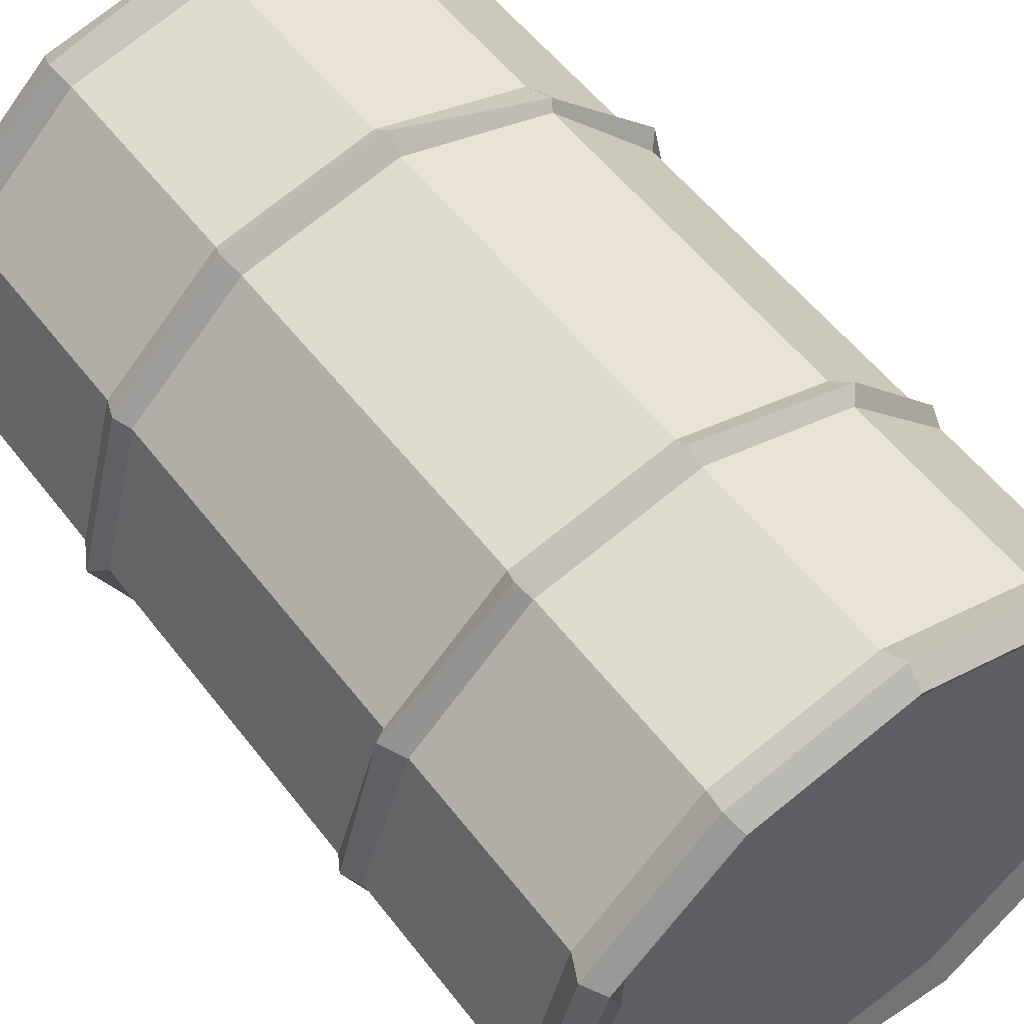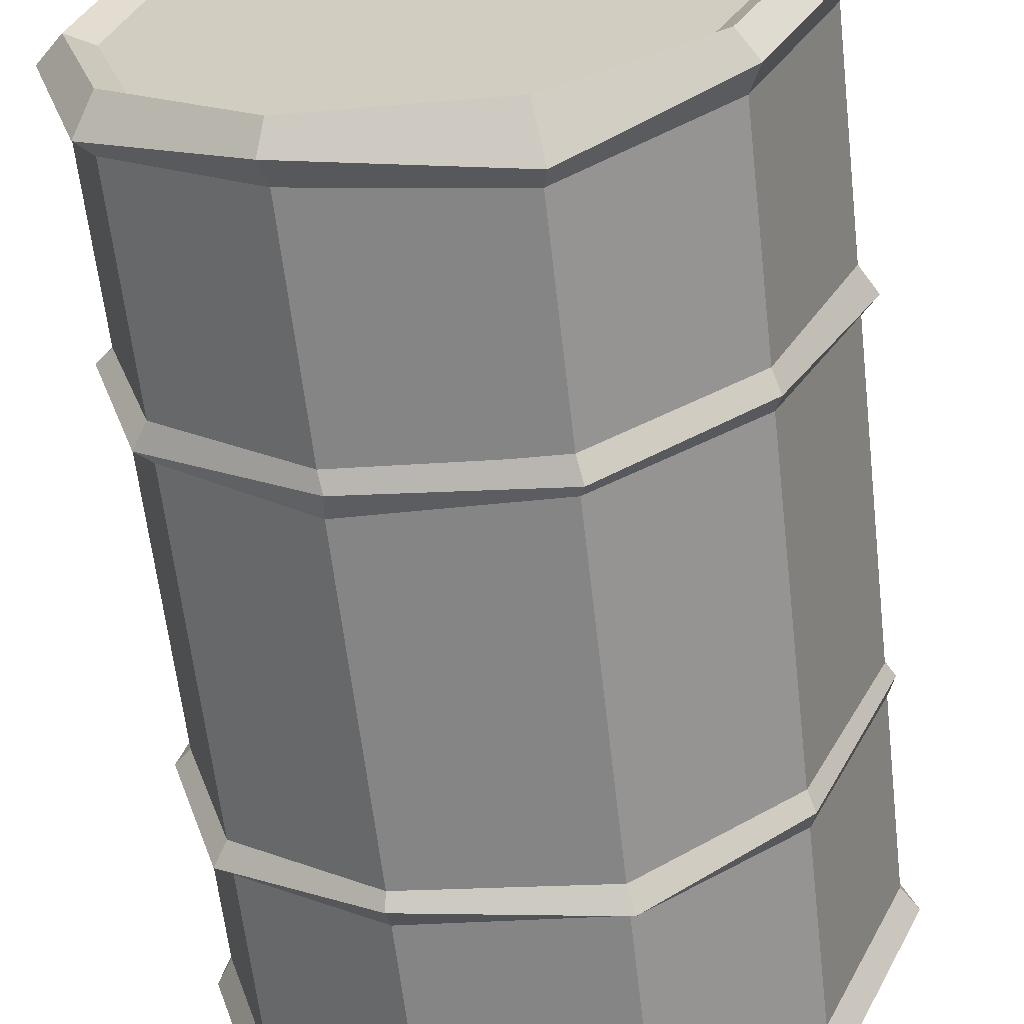
<metadata>
{"format":"obj","ext":"obj","renderer":"f3d","projection":"perspective","resolution":1024,"background":"white","views":[{"elev":54.4,"azim":143.4,"up":"+Z"},{"elev":-63.1,"azim":6.7,"up":"+Z"}]}
</metadata>
<code>
g SM_Prop_Barrel_Coloured_01
v -0.1907 0.7595 0.2979
v -0.3126 0.746 0.1571
v -0.3626 0.7515 -0.02157
v -0.3088 0.7594 -0.2015
v -0.1405 0.7454 -0.3238
v 0.08255 0.7554 -0.3519
v 0.2542 0.7473 -0.2282
v 0.3537 0.7453 -0.0008746
v 0.3085 0.7483 0.1795
v 0.1719 0.7575 0.3084
v -0.01102 0.7515 0.3434
v 0.1633 0.7718 0.2922
v -0.01022 0.7718 0.3334
v 0.2929 0.7718 0.1698
v 0.344 0.7664 -0.0009909
v 0.248 0.7676 -0.2197
v 0.07769 0.7663 -0.3343
v -0.1378 0.7666 -0.3132
v -0.2932 0.7718 -0.1919
v -0.3443 0.7718 -0.02103
v -0.3031 0.7683 0.1525
v -0.181 0.7718 0.2823
v -0.3031 0.7335 0.1525
v -0.1811 0.7358 0.2823
v -0.3443 0.7358 -0.02103
v -0.2932 0.7358 -0.1919
v -0.1378 0.7291 -0.3132
v 0.07764 0.7321 -0.3342
v 0.2479 0.7262 -0.2196
v 0.344 0.7289 -0.0009546
v 0.2929 0.7358 0.1699
v 0.1632 0.7358 0.2923
v -0.01029 0.7358 0.3334
v -0.1867 0.333 0.2909
v -0.3193 0.3275 0.1612
v -0.3626 0.3151 -0.02157
v -0.3088 0.3241 -0.2015
v -0.1355 0.3307 -0.3158
v 0.08255 0.3293 -0.3519
v 0.255 0.3241 -0.2287
v 0.3623 0.339 -0.0004364
v 0.302 0.3241 0.175
v 0.1719 0.3207 0.3084
v -0.0108 0.3241 0.3517
v -0.01022 0.3008 0.3334
v 0.1633 0.3008 0.2922
v 0.2929 0.3008 0.1698
v 0.344 0.307 -0.0009909
v 0.248 0.3008 -0.2197
v 0.07769 0.3071 -0.3343
v -0.1378 0.3068 -0.3132
v -0.2932 0.3008 -0.1919
v -0.3443 0.3008 -0.02103
v -0.3031 0.3048 0.1525
v -0.181 0.3008 0.2823
v -0.1811 0.3422 0.2823
v -0.3031 0.3449 0.1525
v -0.3443 0.3422 -0.02103
v -0.2932 0.3422 -0.1919
v -0.1378 0.3535 -0.3132
v 0.07764 0.3464 -0.3342
v 0.2479 0.3422 -0.2196
v 0.344 0.3502 -0.0009546
v 0.2929 0.3422 0.1699
v 0.1632 0.3422 0.2923
v -0.01029 0.3422 0.3334
v -0.1617 1.03 0.2528
v -0.008564 1.03 0.2986
v 0.147 1.03 0.2617
v 0.2632 1.03 0.152
v 0.309 1.03 -0.001181
v 0.2231 1.03 -0.1964
v 0.06991 1.03 -0.2998
v -0.1239 1.03 -0.2804
v -0.2625 1.03 -0.1721
v -0.3083 1.03 -0.01901
v -0.2714 1.03 0.1365
v -0.009967 1.03 0.01725
v -0.2761 1.03 0.07039
v 0.2665 1.03 0.09628
v 0.1625 1.045 0.2926
v -0.01099 1.045 0.3338
v 0.2922 1.045 0.1702
v 0.3433 1.045 -0.0005759
v 0.2474 1.045 -0.219
v 0.07707 1.033 -0.3337
v -0.1378 1.045 -0.3132
v -0.2932 1.045 -0.1919
v -0.3443 1.038 -0.02103
v -0.3031 1.028 0.1525
v -0.1818 1.045 0.2827
v 0.1625 0.9951 0.2926
v 0.2474 0.9951 -0.2191
v -0.1378 0.9951 -0.3132
v -0.3031 0.9773 0.1525
v -0.01094 0.9951 0.3338
v 0.2922 0.9951 0.1702
v 0.3433 0.9951 -0.000603
v 0.07711 0.9825 -0.3337
v -0.2932 0.9951 -0.1919
v -0.3443 0.9881 -0.02103
v -0.1818 0.9951 0.2827
v -0.3197 1.007 0.1614
v -0.3631 1.018 -0.02158
v -0.3092 1.025 -0.2017
v -0.1434 1.025 -0.3312
v 0.08205 1.012 -0.3517
v 0.2602 1.025 -0.2327
v 0.362 1.025 -1.495e-05
v 0.3081 1.025 0.1801
v 0.1714 1.025 0.3092
v -0.01157 1.025 0.3526
v -0.1917 1.025 0.2987
v -0.009985 0.05666 0.3332
v 0.1635 0.05666 0.2921
v 0.2932 0.05666 0.1697
v 0.3443 0.05666 -0.001118
v 0.2482 0.05666 -0.2199
v 0.07788 0.07425 -0.3345
v -0.1378 0.05666 -0.3132
v -0.2932 0.05666 -0.1919
v -0.3443 0.05666 -0.02103
v -0.3031 0.06799 0.1525
v -0.1808 0.05666 0.2821
v -0.0105 0.02602 0.352
v 0.1724 0.03478 0.3086
v 0.3092 0.03569 0.1795
v 0.3631 0.02602 -0.0005927
v 0.261 0.02602 -0.2336
v 0.08292 0.05275 -0.3526
v -0.1434 0.02602 -0.3312
v -0.3092 0.03794 -0.2017
v -0.3631 0.02602 -0.02158
v -0.3197 0.03734 0.1614
v -0.1906 0.02469 0.2981
v -0.1759 9.537e-08 0.2742
v -0.2949 3.815e-08 0.1482
v -0.3349 9.537e-08 -0.02052
v -0.2852 9.537e-08 -0.1866
v -0.1344 9.537e-08 -0.3044
v 0.07548 0 -0.3252
v 0.2413 9.537e-08 -0.2135
v 0.3346 9.537e-08 -0.001185
v 0.2849 9.537e-08 0.1649
v 0.1588 9.537e-08 0.2839
v -0.009828 9.537e-08 0.3239
v -0.1612 0.01541 0.2502
v -0.009602 0.01541 0.2955
v 0.1443 0.01541 0.259
v 0.2593 0.01541 0.1504
v 0.3047 0.01541 -0.001157
v 0.2197 0.01541 -0.1944
v 0.06806 0.01541 -0.2967
v -0.1238 0.01541 -0.2775
v -0.2609 0.01541 -0.1704
v -0.3063 0.01541 -0.0188
v -0.2697 0.01541 0.1351
v -0.01099 0.01541 0.01708
v -0.05865 0.01541 -0.27
v -0.0836 0.01541 0.261
v 0.1633 0.7718 0.2922
v 0.1719 0.7575 0.3084
v 0.2929 0.7718 0.1698
v 0.3085 0.7483 0.1795
v 0.344 0.7664 -0.0009909
v 0.3537 0.7453 -0.0008746
v 0.248 0.7676 -0.2197
v 0.2542 0.7473 -0.2282
v 0.08255 0.7554 -0.3519
v 0.07769 0.7663 -0.3343
v -0.1378 0.7666 -0.3132
v -0.1405 0.7454 -0.3238
v -0.2932 0.7718 -0.1919
v -0.3088 0.7594 -0.2015
v -0.3443 0.7718 -0.02103
v -0.3626 0.7515 -0.02157
v -0.3031 0.7683 0.1525
v -0.3126 0.746 0.1571
v -0.181 0.7718 0.2823
v -0.01022 0.7718 0.3334
v -0.01102 0.7515 0.3434
v -0.1907 0.7595 0.2979
v -0.3126 0.746 0.1571
v -0.1907 0.7595 0.2979
v -0.3626 0.7515 -0.02157
v -0.3126 0.746 0.1571
v -0.3031 0.7335 0.1525
v -0.3088 0.7594 -0.2015
v -0.3626 0.7515 -0.02157
v -0.3443 0.7358 -0.02103
v -0.1405 0.7454 -0.3238
v -0.3088 0.7594 -0.2015
v -0.2932 0.7358 -0.1919
v -0.1378 0.7291 -0.3132
v 0.08255 0.7554 -0.3519
v -0.1405 0.7454 -0.3238
v 0.2542 0.7473 -0.2282
v 0.08255 0.7554 -0.3519
v 0.07764 0.7321 -0.3342
v 0.3537 0.7453 -0.0008746
v 0.2542 0.7473 -0.2282
v 0.2479 0.7262 -0.2196
v 0.3085 0.7483 0.1795
v 0.3537 0.7453 -0.0008746
v 0.344 0.7289 -0.0009546
v 0.1719 0.7575 0.3084
v 0.3085 0.7483 0.1795
v 0.2929 0.7358 0.1699
v -0.01102 0.7515 0.3434
v 0.1719 0.7575 0.3084
v 0.1632 0.7358 0.2923
v -0.1907 0.7595 0.2979
v -0.01102 0.7515 0.3434
v -0.01029 0.7358 0.3334
v -0.1811 0.7358 0.2823
v 0.1633 0.3008 0.2922
v 0.1719 0.3207 0.3084
v 0.2929 0.3008 0.1698
v 0.302 0.3241 0.175
v 0.344 0.307 -0.0009909
v 0.3623 0.339 -0.0004364
v 0.248 0.3008 -0.2197
v 0.255 0.3241 -0.2287
v 0.07769 0.3071 -0.3343
v 0.08255 0.3293 -0.3519
v -0.1378 0.3068 -0.3132
v -0.1355 0.3307 -0.3158
v -0.2932 0.3008 -0.1919
v -0.3088 0.3241 -0.2015
v -0.3443 0.3008 -0.02103
v -0.3626 0.3151 -0.02157
v -0.3031 0.3048 0.1525
v -0.3193 0.3275 0.1612
v -0.181 0.3008 0.2823
v -0.1867 0.333 0.2909
v -0.0108 0.3241 0.3517
v -0.01022 0.3008 0.3334
v -0.3193 0.3275 0.1612
v -0.1867 0.333 0.2909
v -0.3626 0.3151 -0.02157
v -0.3031 0.3449 0.1525
v -0.3193 0.3275 0.1612
v -0.3088 0.3241 -0.2015
v -0.3443 0.3422 -0.02103
v -0.3626 0.3151 -0.02157
v -0.1355 0.3307 -0.3158
v -0.2932 0.3422 -0.1919
v -0.3088 0.3241 -0.2015
v -0.1378 0.3535 -0.3132
v -0.1355 0.3307 -0.3158
v 0.08255 0.3293 -0.3519
v 0.255 0.3241 -0.2287
v 0.07764 0.3464 -0.3342
v 0.08255 0.3293 -0.3519
v 0.3623 0.339 -0.0004364
v 0.2479 0.3422 -0.2196
v 0.255 0.3241 -0.2287
v 0.302 0.3241 0.175
v 0.344 0.3502 -0.0009546
v 0.3623 0.339 -0.0004364
v 0.1719 0.3207 0.3084
v 0.2929 0.3422 0.1699
v 0.302 0.3241 0.175
v -0.0108 0.3241 0.3517
v 0.1632 0.3422 0.2923
v 0.1719 0.3207 0.3084
v -0.1867 0.333 0.2909
v -0.1811 0.3422 0.2823
v -0.01029 0.3422 0.3334
v -0.0108 0.3241 0.3517
v -0.008564 1.03 0.2986
v 0.147 1.03 0.2617
v 0.147 1.03 0.2617
v 0.2632 1.03 0.152
v 0.1625 1.045 0.2926
v 0.2665 1.03 0.09628
v 0.309 1.03 -0.001181
v 0.3433 1.045 -0.0005759
v 0.2922 1.045 0.1702
v 0.2665 1.03 0.09628
v 0.2922 1.045 0.1702
v 0.2632 1.03 0.152
v 0.2665 1.03 0.09628
v 0.309 1.03 -0.001181
v 0.2231 1.03 -0.1964
v 0.3433 1.045 -0.0005759
v 0.2231 1.03 -0.1964
v 0.06991 1.03 -0.2998
v 0.2474 1.045 -0.219
v 0.07707 1.033 -0.3337
v 0.06991 1.03 -0.2998
v -0.1239 1.03 -0.2804
v -0.1239 1.03 -0.2804
v -0.2625 1.03 -0.1721
v -0.1378 1.045 -0.3132
v -0.2625 1.03 -0.1721
v -0.3083 1.03 -0.01901
v -0.2932 1.045 -0.1919
v -0.3443 1.038 -0.02103
v -0.3083 1.03 -0.01901
v -0.3083 1.03 -0.01901
v -0.2761 1.03 0.07039
v -0.3031 1.028 0.1525
v -0.2714 1.03 0.1365
v -0.2714 1.03 0.1365
v -0.1617 1.03 0.2528
v -0.3031 1.028 0.1525
v -0.1617 1.03 0.2528
v -0.008564 1.03 0.2986
v -0.01099 1.045 0.3338
v -0.1818 1.045 0.2827
v -0.01094 0.9951 0.3338
v -0.01157 1.025 0.3526
v 0.1625 0.9951 0.2926
v 0.1714 1.025 0.3092
v 0.2922 0.9951 0.1702
v 0.3081 1.025 0.1801
v 0.3433 0.9951 -0.000603
v 0.362 1.025 -1.495e-05
v 0.2474 0.9951 -0.2191
v 0.2602 1.025 -0.2327
v 0.07711 0.9825 -0.3337
v 0.08205 1.012 -0.3517
v -0.1378 0.9951 -0.3132
v -0.1434 1.025 -0.3312
v -0.2932 0.9951 -0.1919
v -0.3092 1.025 -0.2017
v -0.3443 0.9881 -0.02103
v -0.3631 1.018 -0.02158
v -0.3031 0.9773 0.1525
v -0.3197 1.007 0.1614
v -0.1917 1.025 0.2987
v -0.1818 0.9951 0.2827
v -0.3631 1.018 -0.02158
v -0.3443 1.038 -0.02103
v -0.3031 1.028 0.1525
v -0.3197 1.007 0.1614
v -0.3092 1.025 -0.2017
v -0.2932 1.045 -0.1919
v -0.3443 1.038 -0.02103
v -0.3631 1.018 -0.02158
v -0.1434 1.025 -0.3312
v -0.1378 1.045 -0.3132
v -0.2932 1.045 -0.1919
v -0.3092 1.025 -0.2017
v -0.1378 1.045 -0.3132
v -0.1434 1.025 -0.3312
v 0.08205 1.012 -0.3517
v 0.07707 1.033 -0.3337
v 0.2602 1.025 -0.2327
v 0.2474 1.045 -0.219
v 0.07707 1.033 -0.3337
v 0.08205 1.012 -0.3517
v 0.362 1.025 -1.495e-05
v 0.3433 1.045 -0.0005759
v 0.2474 1.045 -0.219
v 0.2602 1.025 -0.2327
v 0.3081 1.025 0.1801
v 0.2922 1.045 0.1702
v 0.3433 1.045 -0.0005759
v 0.362 1.025 -1.495e-05
v 0.1714 1.025 0.3092
v 0.1625 1.045 0.2926
v 0.2922 1.045 0.1702
v 0.3081 1.025 0.1801
v -0.01157 1.025 0.3526
v -0.01099 1.045 0.3338
v 0.1625 1.045 0.2926
v 0.1714 1.025 0.3092
v -0.1917 1.025 0.2987
v -0.1818 1.045 0.2827
v -0.01099 1.045 0.3338
v -0.01157 1.025 0.3526
v -0.3197 1.007 0.1614
v -0.3031 1.028 0.1525
v -0.1818 1.045 0.2827
v -0.1917 1.025 0.2987
v 0.1724 0.03478 0.3086
v 0.1635 0.05666 0.2921
v 0.3092 0.03569 0.1795
v 0.2932 0.05666 0.1697
v 0.3631 0.02602 -0.0005927
v 0.3443 0.05666 -0.001118
v 0.261 0.02602 -0.2336
v 0.2482 0.05666 -0.2199
v 0.08292 0.05275 -0.3526
v 0.07788 0.07425 -0.3345
v -0.1434 0.02602 -0.3312
v -0.1378 0.05666 -0.3132
v -0.3092 0.03794 -0.2017
v -0.2932 0.05666 -0.1919
v -0.3631 0.02602 -0.02158
v -0.3443 0.05666 -0.02103
v -0.3197 0.03734 0.1614
v -0.3031 0.06799 0.1525
v -0.1906 0.02469 0.2981
v -0.1808 0.05666 0.2821
v -0.009985 0.05666 0.3332
v -0.0105 0.02602 0.352
v -0.01094 0.9951 0.3338
v -0.009985 0.05666 0.3332
v -0.1808 0.05666 0.2821
v -0.1818 0.9951 0.2827
v -0.1818 0.9951 0.2827
v -0.1808 0.05666 0.2821
v -0.3031 0.06799 0.1525
v -0.3031 0.9773 0.1525
v -0.3031 0.9773 0.1525
v -0.3031 0.06799 0.1525
v -0.3443 0.05666 -0.02103
v -0.3443 0.9881 -0.02103
v -0.3443 0.9881 -0.02103
v -0.3443 0.05666 -0.02103
v -0.2932 0.05666 -0.1919
v -0.2932 0.9951 -0.1919
v -0.2932 0.9951 -0.1919
v -0.2932 0.05666 -0.1919
v -0.1378 0.05666 -0.3132
v -0.1378 0.9951 -0.3132
v -0.1378 0.9951 -0.3132
v -0.1378 0.05666 -0.3132
v 0.07788 0.07425 -0.3345
v 0.07711 0.9825 -0.3337
v 0.07711 0.9825 -0.3337
v 0.07788 0.07425 -0.3345
v 0.2482 0.05666 -0.2199
v 0.2474 0.9951 -0.2191
v 0.2474 0.9951 -0.2191
v 0.2482 0.05666 -0.2199
v 0.3443 0.05666 -0.001118
v 0.3433 0.9951 -0.000603
v 0.3433 0.9951 -0.000603
v 0.3443 0.05666 -0.001118
v 0.2932 0.05666 0.1697
v 0.2922 0.9951 0.1702
v 0.2922 0.9951 0.1702
v 0.2932 0.05666 0.1697
v 0.1635 0.05666 0.2921
v 0.1625 0.9951 0.2926
v 0.1635 0.05666 0.2921
v -0.009985 0.05666 0.3332
v -0.01094 0.9951 0.3338
v 0.1625 0.9951 0.2926
v -0.3197 0.03734 0.1614
v -0.1906 0.02469 0.2981
v -0.3631 0.02602 -0.02158
v -0.3197 0.03734 0.1614
v -0.2949 3.815e-08 0.1482
v -0.3092 0.03794 -0.2017
v -0.3631 0.02602 -0.02158
v -0.3349 9.537e-08 -0.02052
v -0.1434 0.02602 -0.3312
v -0.3092 0.03794 -0.2017
v -0.2852 9.537e-08 -0.1866
v 0.08292 0.05275 -0.3526
v -0.1434 0.02602 -0.3312
v -0.1344 9.537e-08 -0.3044
v 0.261 0.02602 -0.2336
v 0.08292 0.05275 -0.3526
v 0.07548 0 -0.3252
v 0.3631 0.02602 -0.0005927
v 0.261 0.02602 -0.2336
v 0.2413 9.537e-08 -0.2135
v 0.3092 0.03569 0.1795
v 0.3631 0.02602 -0.0005927
v 0.3346 9.537e-08 -0.001185
v 0.1724 0.03478 0.3086
v 0.3092 0.03569 0.1795
v 0.2849 9.537e-08 0.1649
v -0.0105 0.02602 0.352
v 0.1724 0.03478 0.3086
v 0.1588 9.537e-08 0.2839
v -0.1759 9.537e-08 0.2742
v -0.1906 0.02469 0.2981
v -0.0105 0.02602 0.352
v -0.009828 9.537e-08 0.3239
v -0.009602 0.01541 0.2955
v -0.009828 9.537e-08 0.3239
v 0.1588 9.537e-08 0.2839
v 0.1443 0.01541 0.259
v 0.1443 0.01541 0.259
v 0.1588 9.537e-08 0.2839
v 0.2849 9.537e-08 0.1649
v 0.2593 0.01541 0.1504
v 0.2593 0.01541 0.1504
v 0.2849 9.537e-08 0.1649
v 0.3346 9.537e-08 -0.001185
v 0.3047 0.01541 -0.001157
v 0.3047 0.01541 -0.001157
v 0.3346 9.537e-08 -0.001185
v 0.2413 9.537e-08 -0.2135
v 0.2197 0.01541 -0.1944
v 0.2197 0.01541 -0.1944
v 0.2413 9.537e-08 -0.2135
v 0.07548 0 -0.3252
v 0.06806 0.01541 -0.2967
v 0.06806 0.01541 -0.2967
v 0.07548 0 -0.3252
v -0.1344 9.537e-08 -0.3044
v -0.1238 0.01541 -0.2775
v -0.1238 0.01541 -0.2775
v -0.05865 0.01541 -0.27
v 0.06806 0.01541 -0.2967
v -0.1238 0.01541 -0.2775
v -0.1344 9.537e-08 -0.3044
v -0.2852 9.537e-08 -0.1866
v -0.2609 0.01541 -0.1704
v -0.2609 0.01541 -0.1704
v -0.2852 9.537e-08 -0.1866
v -0.3349 9.537e-08 -0.02052
v -0.3063 0.01541 -0.0188
v -0.3063 0.01541 -0.0188
v -0.3349 9.537e-08 -0.02052
v -0.2949 3.815e-08 0.1482
v -0.2697 0.01541 0.1351
v -0.2697 0.01541 0.1351
v -0.2949 3.815e-08 0.1482
v -0.1759 9.537e-08 0.2742
v -0.1612 0.01541 0.2502
v -0.0836 0.01541 0.261
v -0.1612 0.01541 0.2502
v -0.1759 9.537e-08 0.2742
v -0.1759 9.537e-08 0.2742
v -0.009602 0.01541 0.2955
v -0.0836 0.01541 0.261
v -0.1759 9.537e-08 0.2742
v -0.009828 9.537e-08 0.3239
v -0.009602 0.01541 0.2955
g SM_Prop_Barrel_Coloured_01_0
f 84 277 276
f 280 279 278
f 283 282 281
f 300 299 90
f 503 502 501
f 522 521 520
f 525 524 523
f 528 527 526
f 10 12 13
f 11 10 13
f 9 14 161
f 162 9 161
f 8 15 163
f 164 8 163
f 7 16 165
f 166 7 165
f 6 17 167
f 168 6 167
f 170 169 5
f 18 170 5
f 4 19 171
f 172 4 171
f 3 20 173
f 174 3 173
f 2 21 175
f 176 2 175
f 1 22 177
f 178 1 177
f 181 180 179
f 182 181 179
f 24 184 183
f 23 24 183
f 187 186 185
f 25 187 185
f 190 189 188
f 26 190 188
f 193 192 191
f 27 193 191
f 195 28 194
f 196 195 194
f 199 198 197
f 29 199 197
f 202 201 200
f 30 202 200
f 205 204 203
f 31 205 203
f 208 207 206
f 32 208 206
f 211 210 209
f 33 211 209
f 214 213 212
f 215 214 212
f 43 44 45
f 46 43 45
f 42 217 216
f 47 42 216
f 41 219 218
f 48 41 218
f 40 221 220
f 49 40 220
f 39 223 222
f 50 39 222
f 224 51 38
f 225 224 38
f 37 227 226
f 52 37 226
f 36 229 228
f 53 36 228
f 35 231 230
f 54 35 230
f 34 233 232
f 55 34 232
f 236 235 234
f 237 236 234
f 56 57 238
f 239 56 238
f 241 58 240
f 242 241 240
f 244 59 243
f 245 244 243
f 247 60 246
f 248 247 246
f 251 250 249
f 61 251 249
f 253 62 252
f 254 253 252
f 256 63 255
f 257 256 255
f 259 64 258
f 260 259 258
f 262 65 261
f 263 262 261
f 265 66 264
f 266 265 264
f 269 268 267
f 270 269 267
f 81 272 271
f 82 81 271
f 83 274 273
f 275 83 273
f 85 285 284
f 286 85 284
f 86 288 287
f 289 86 287
f 291 290 87
f 292 291 87
f 88 294 293
f 295 88 293
f 89 297 296
f 298 89 296
f 303 302 301
f 303 304 302
f 91 306 305
f 307 91 305
f 310 309 308
f 311 310 308
f 112 113 102
f 96 112 102
f 111 313 312
f 92 111 312
f 110 315 314
f 97 110 314
f 109 317 316
f 98 109 316
f 108 319 318
f 93 108 318
f 107 321 320
f 99 107 320
f 322 94 106
f 323 322 106
f 105 325 324
f 100 105 324
f 104 327 326
f 101 104 326
f 103 329 328
f 95 103 328
f 332 331 330
f 333 332 330
f 336 335 334
f 337 336 334
f 340 339 338
f 341 340 338
f 344 343 342
f 345 344 342
f 348 347 346
f 349 348 346
f 352 351 350
f 353 352 350
f 356 355 354
f 357 356 354
f 360 359 358
f 361 360 358
f 364 363 362
f 365 364 362
f 368 367 366
f 369 368 366
f 372 371 370
f 373 372 370
f 376 375 374
f 377 376 374
f 115 114 125
f 126 115 125
f 116 379 378
f 127 116 378
f 117 381 380
f 128 117 380
f 118 383 382
f 129 118 382
f 119 385 384
f 130 119 384
f 386 131 120
f 387 386 120
f 121 389 388
f 132 121 388
f 122 391 390
f 133 122 390
f 123 393 392
f 134 123 392
f 124 395 394
f 135 124 394
f 398 397 396
f 399 398 396
f 402 401 400
f 403 402 400
f 406 405 404
f 407 406 404
f 410 409 408
f 411 410 408
f 414 413 412
f 415 414 412
f 418 417 416
f 419 418 416
f 422 421 420
f 423 422 420
f 426 425 424
f 427 426 424
f 430 429 428
f 431 430 428
f 434 433 432
f 435 434 432
f 438 437 436
f 439 438 436
f 442 441 440
f 443 442 440
f 445 444 137
f 136 445 137
f 447 446 138
f 448 447 138
f 450 449 139
f 451 450 139
f 453 452 140
f 454 453 140
f 457 456 455
f 141 457 455
f 459 458 142
f 460 459 142
f 462 461 143
f 463 462 143
f 465 464 144
f 466 465 144
f 468 467 145
f 469 468 145
f 471 470 146
f 472 471 146
f 475 474 473
f 476 475 473
f 479 478 477
f 480 479 477
f 483 482 481
f 484 483 481
f 487 486 485
f 488 487 485
f 491 490 489
f 492 491 489
f 495 494 493
f 496 495 493
f 499 498 497
f 497 500 499
f 506 505 504
f 507 506 504
f 510 509 508
f 511 510 508
f 514 513 512
f 515 514 512
f 518 517 516
f 519 518 516
f 78 77 67
f 67 68 78
f 78 79 77
f 78 68 69
f 76 79 78
f 69 70 78
f 78 75 76
f 70 80 78
f 78 74 75
f 78 80 71
f 73 74 78
f 78 71 72
f 78 72 73
f 157 158 147
f 160 147 158
f 157 156 158
f 160 158 148
f 155 158 156
f 148 158 149
f 154 158 155
f 150 149 158
f 159 158 154
f 150 158 151
f 159 153 158
f 151 158 152
f 152 158 153

</code>
